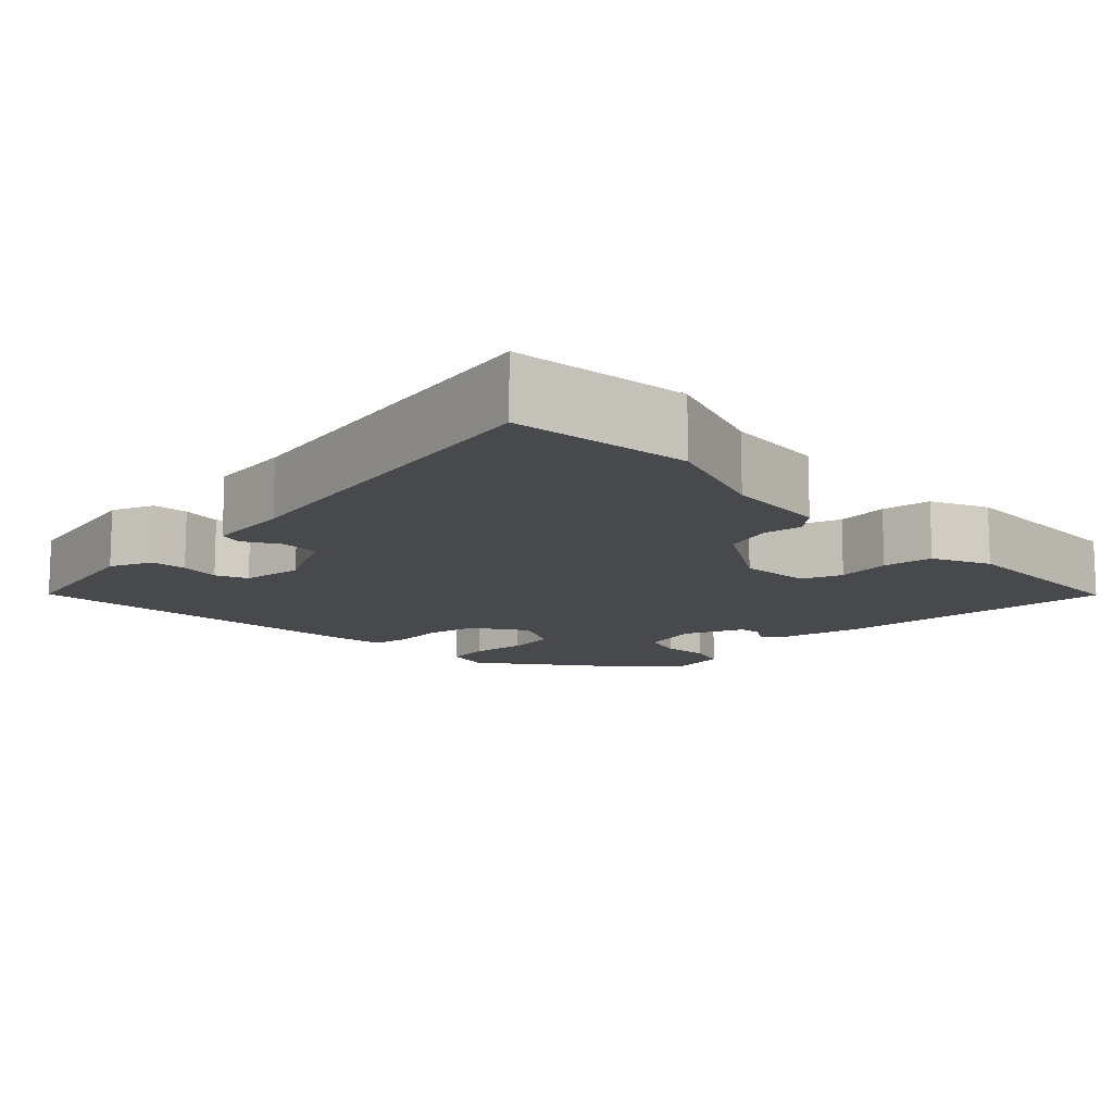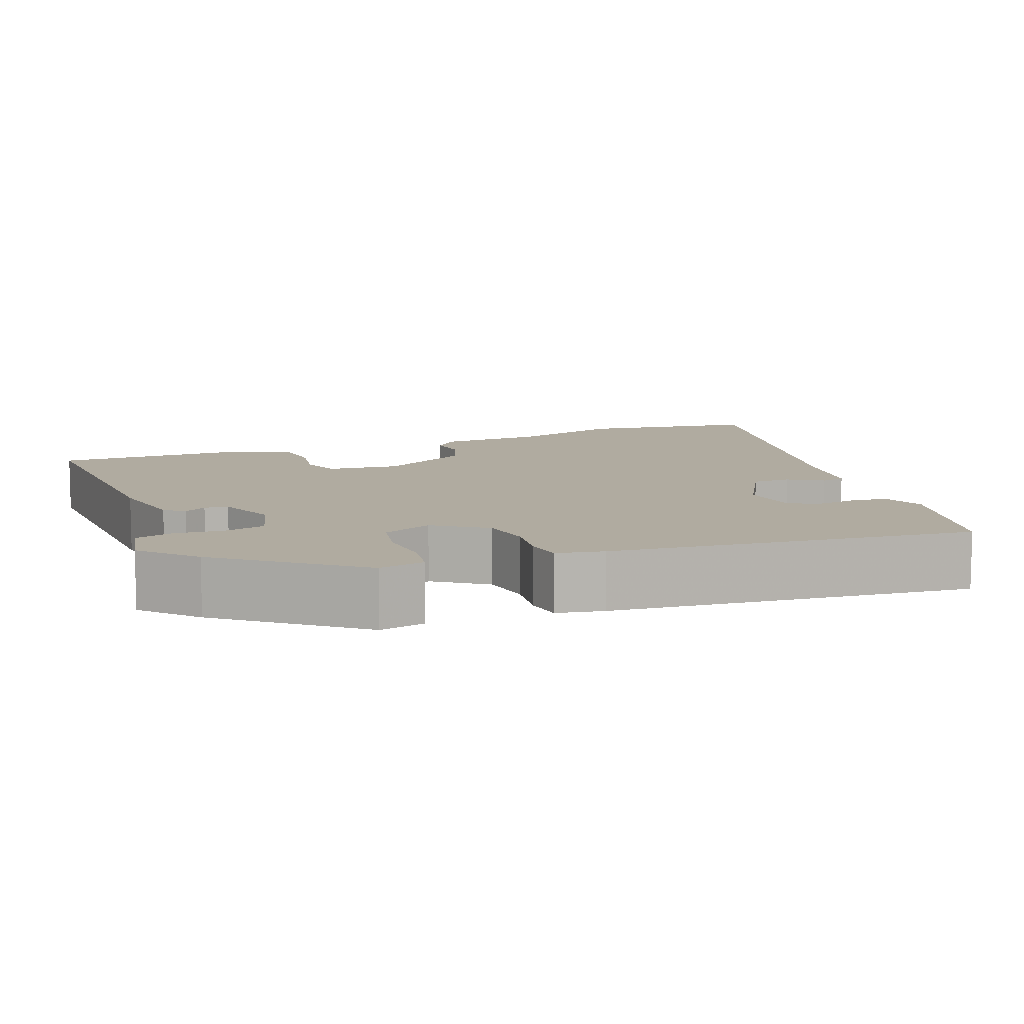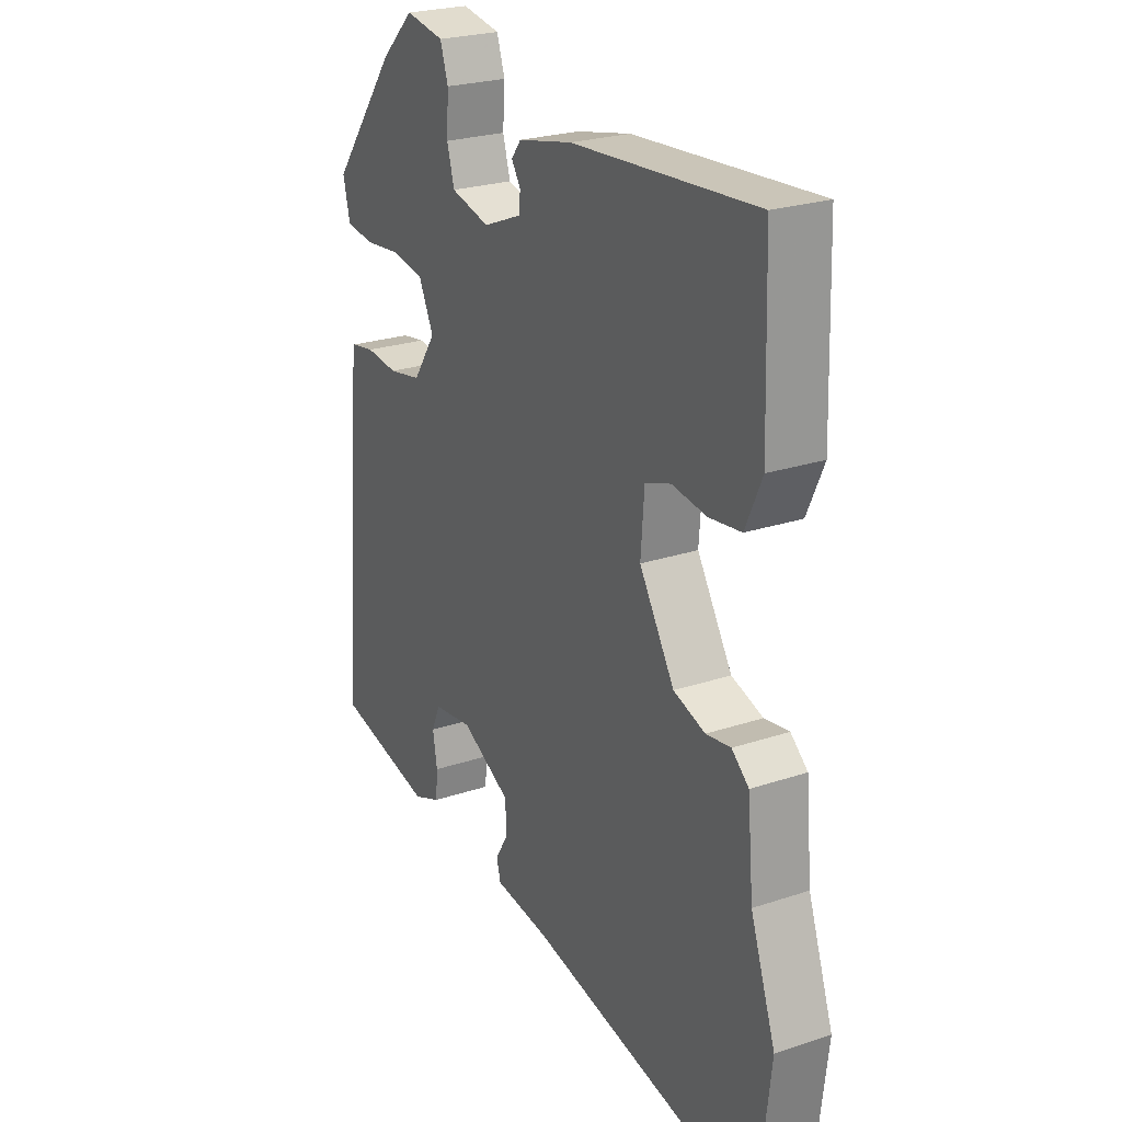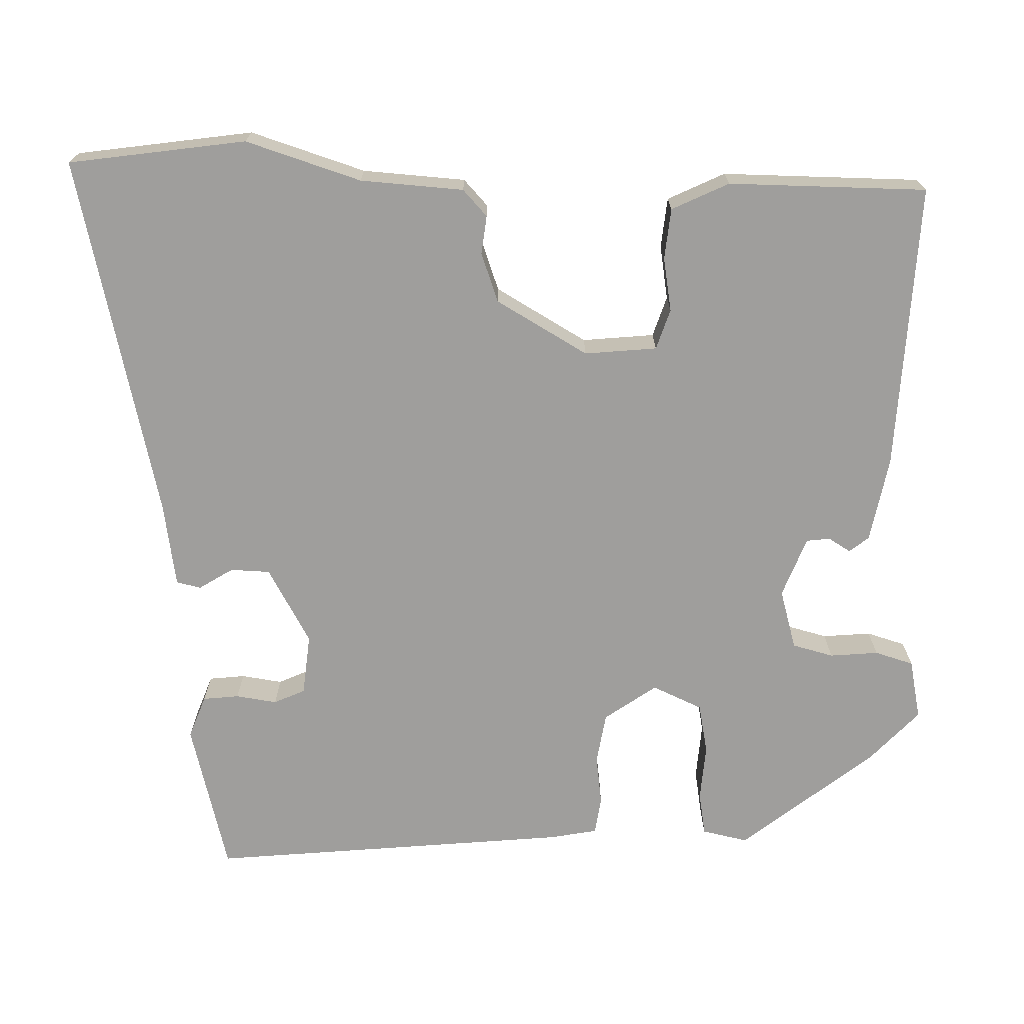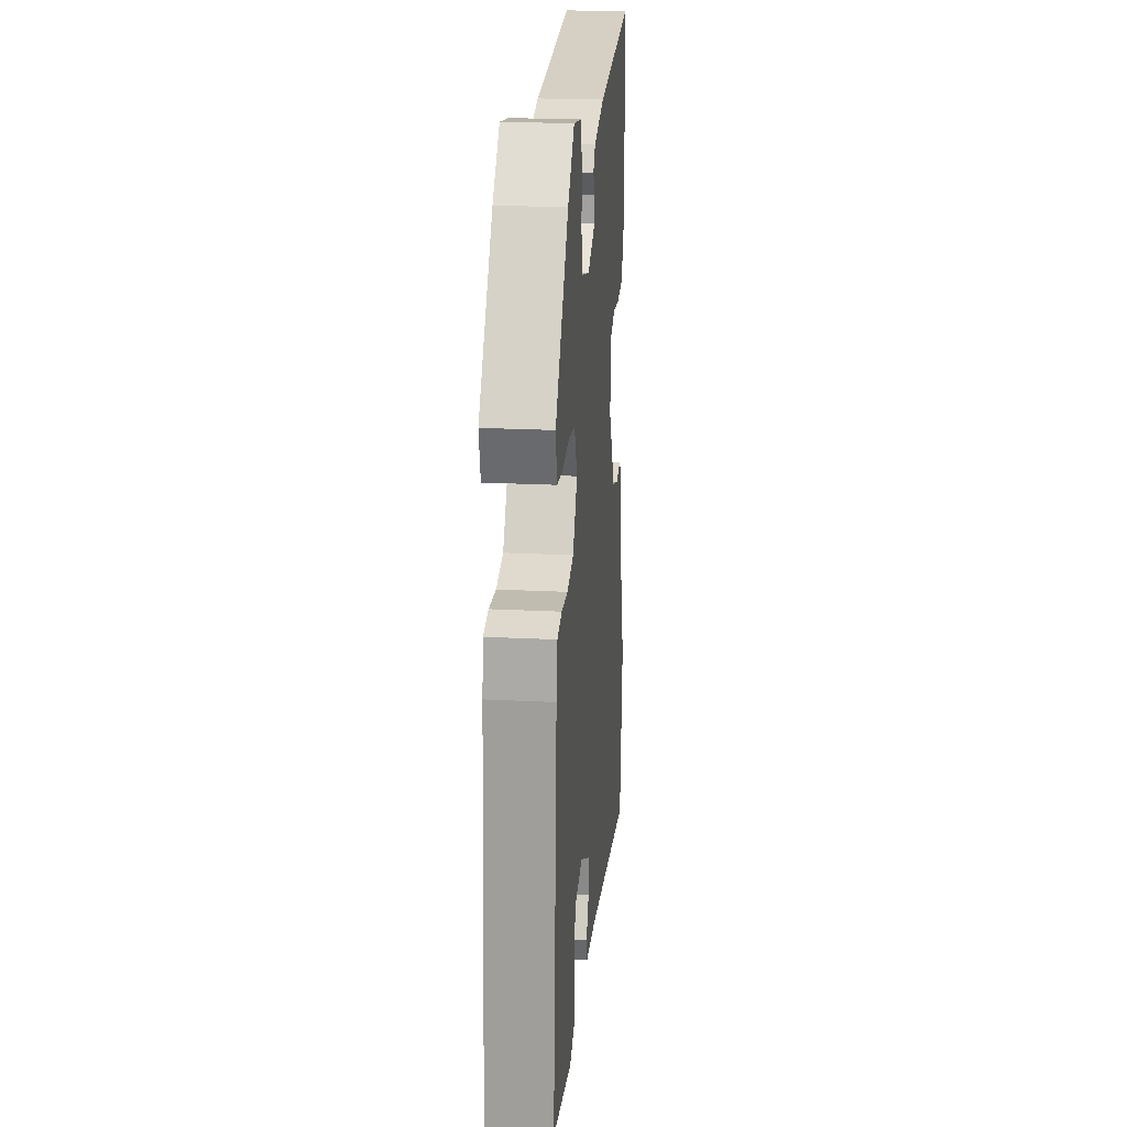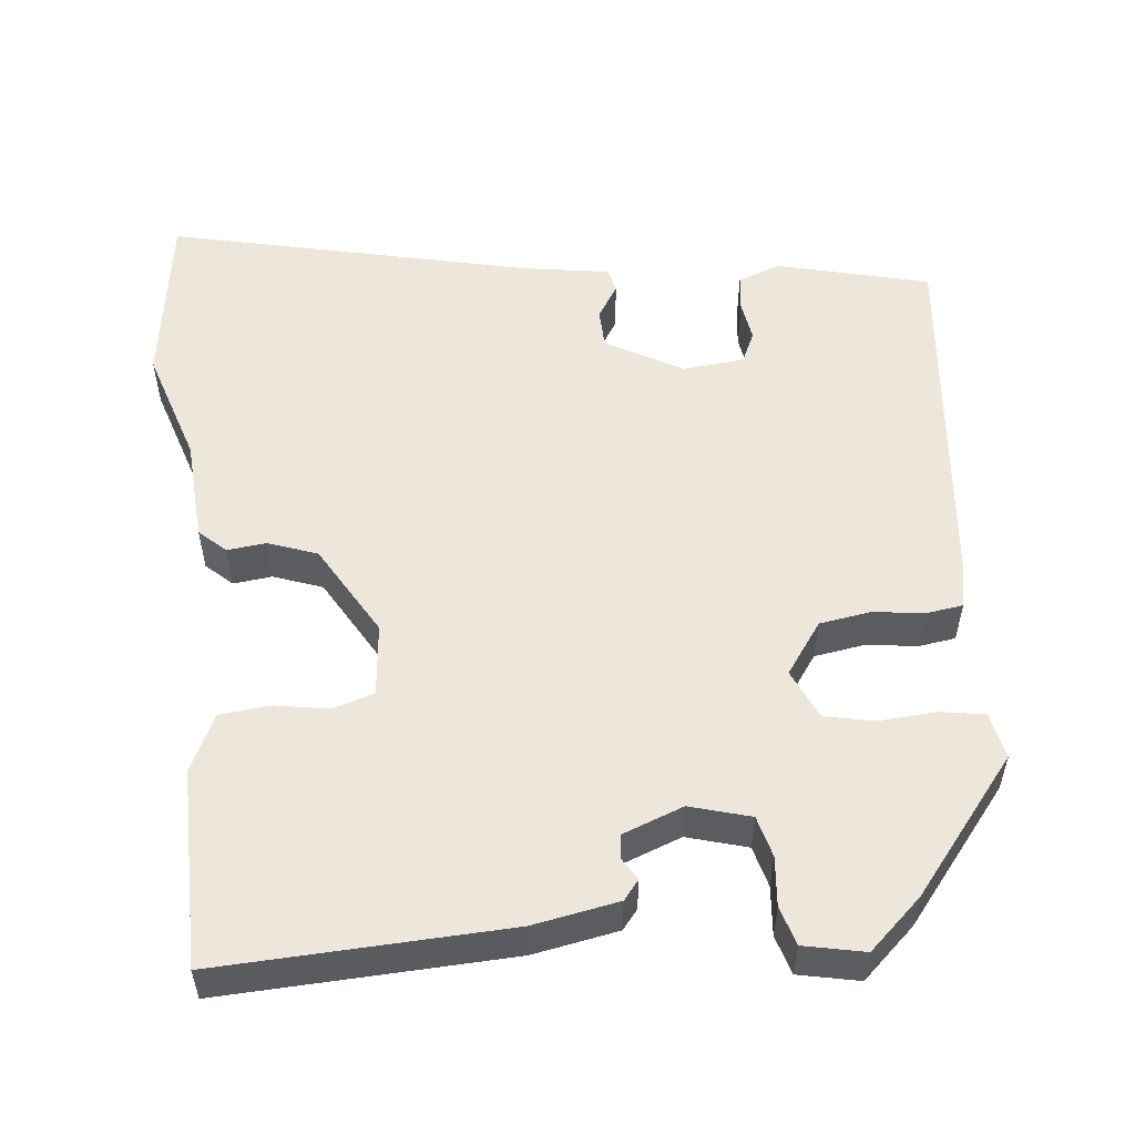
<metadata>
{"format":"obj","ext":"obj","renderer":"f3d","projection":"perspective","resolution":1024,"background":"white","views":[{"elev":-12.5,"azim":-136.0,"up":"+Y"},{"elev":9.8,"azim":70.1,"up":"+Y"},{"elev":24.3,"azim":-118.9,"up":"+Z"},{"elev":-70.9,"azim":-90.0,"up":"+Y"},{"elev":22.6,"azim":95.0,"up":"+Z"},{"elev":54.0,"azim":-4.4,"up":"+Y"}]}
</metadata>
<code>
v -0.454 0.07 0.503
v -0.089 0.07 0.478
v 0.019 0.07 0.455
v 0.038 0.07 0.43
v 0.02 0.07 0.402
v 0.023 0.07 0.372
v 0.099 0.07 0.341
v 0.176 0.07 0.361
v 0.191 0.07 0.413
v 0.187 0.07 0.475
v 0.203 0.07 0.524
v 0.28 0.07 0.538
v 0.345 0.07 0.475
v 0.475 0.07 0.304
v 0.461 0.07 0.246
v 0.405 0.07 0.238
v 0.333 0.07 0.245
v 0.269 0.07 0.234
v 0.239 0.07 0.171
v 0.284 0.07 0.104
v 0.349 0.07 0.092
v 0.413 0.07 0.099
v 0.46 0.07 0.091
v 0.47 0.07 0.031
v 0.504 0.07 -0.431
v 0.31 0.07 -0.475
v 0.256 0.07 -0.453
v 0.252 0.07 -0.407
v 0.261 0.07 -0.355
v 0.244 0.07 -0.315
v 0.166 0.07 -0.305
v 0.068 0.07 -0.357
v 0.065 0.07 -0.407
v 0.091 0.07 -0.451
v 0.083 0.07 -0.482
v -0.025 0.07 -0.496
v -0.489 0.07 -0.591
v -0.516 0.07 -0.365
v -0.466 0.07 -0.22
v -0.454 0.07 -0.089
v -0.42 0.07 -0.059
v -0.371 0.07 -0.066
v -0.308 0.07 -0.045
v -0.238 0.07 0.07
v -0.245 0.07 0.162
v -0.296 0.07 0.18
v -0.365 0.07 0.17
v -0.429 0.07 0.178
v -0.462 0.07 0.251
v -0.454 0 0.503
v -0.089 0 0.478
v 0.019 0 0.455
v 0.038 0 0.43
v 0.02 0 0.402
v 0.023 0 0.372
v 0.099 0 0.341
v 0.176 0 0.361
v 0.191 0 0.413
v 0.187 0 0.475
v 0.203 0 0.524
v 0.28 0 0.538
v 0.345 0 0.475
v 0.475 0 0.304
v 0.461 0 0.246
v 0.405 0 0.238
v 0.333 0 0.245
v 0.269 0 0.234
v 0.239 0 0.171
v 0.284 0 0.104
v 0.349 0 0.092
v 0.413 0 0.099
v 0.46 0 0.091
v 0.47 0 0.031
v 0.504 0 -0.431
v 0.31 0 -0.475
v 0.256 0 -0.453
v 0.252 0 -0.407
v 0.261 0 -0.355
v 0.244 0 -0.315
v 0.166 0 -0.305
v 0.068 0 -0.357
v 0.065 0 -0.407
v 0.091 0 -0.451
v 0.083 0 -0.482
v -0.025 0 -0.496
v -0.489 0 -0.591
v -0.516 0 -0.365
v -0.466 0 -0.22
v -0.454 0 -0.089
v -0.42 0 -0.059
v -0.371 0 -0.066
v -0.308 0 -0.045
v -0.238 0 0.07
v -0.245 0 0.162
v -0.296 0 0.18
v -0.365 0 0.17
v -0.429 0 0.178
v -0.462 0 0.251
f 46 47 48 49
f 45 46 49 1
f 39 40 41 42
f 39 42 43
f 36 37 38 39
f 36 39 43
f 33 34 35 36
f 32 33 36 43
f 31 32 43 44
f 26 27 28 29
f 24 25 26 29
f 24 29 30
f 21 22 23 24
f 20 21 24 30
f 19 20 30 31
f 14 15 16 17
f 14 17 18
f 13 14 18
f 12 13 18 19
f 9 10 11 12
f 8 9 12 19
f 2 3 4 5
f 45 1 2 5
f 45 5 6
f 44 45 6 7
f 19 31 44
f 7 8 19 44
f 98 97 96 95
f 50 98 95 94
f 91 90 89 88
f 92 91 88
f 88 87 86 85
f 92 88 85
f 85 84 83 82
f 92 85 82 81
f 93 92 81 80
f 78 77 76 75
f 78 75 74 73
f 79 78 73
f 73 72 71 70
f 79 73 70 69
f 80 79 69 68
f 66 65 64 63
f 67 66 63
f 67 63 62
f 68 67 62 61
f 61 60 59 58
f 68 61 58 57
f 54 53 52 51
f 54 51 50 94
f 55 54 94
f 56 55 94 93
f 93 80 68
f 93 68 57 56
f 1 50 51 2
f 2 51 52 3
f 3 52 53 4
f 4 53 54 5
f 5 54 55 6
f 6 55 56 7
f 7 56 57 8
f 8 57 58 9
f 9 58 59 10
f 10 59 60 11
f 11 60 61 12
f 12 61 62 13
f 13 62 63 14
f 14 63 64 15
f 15 64 65 16
f 16 65 66 17
f 17 66 67 18
f 18 67 68 19
f 19 68 69 20
f 20 69 70 21
f 21 70 71 22
f 22 71 72 23
f 23 72 73 24
f 24 73 74 25
f 25 74 75 26
f 26 75 76 27
f 27 76 77 28
f 28 77 78 29
f 29 78 79 30
f 30 79 80 31
f 31 80 81 32
f 32 81 82 33
f 33 82 83 34
f 34 83 84 35
f 35 84 85 36
f 36 85 86 37
f 37 86 87 38
f 38 87 88 39
f 39 88 89 40
f 40 89 90 41
f 41 90 91 42
f 42 91 92 43
f 43 92 93 44
f 44 93 94 45
f 45 94 95 46
f 46 95 96 47
f 47 96 97 48
f 48 97 98 49
f 49 98 50 1

</code>
